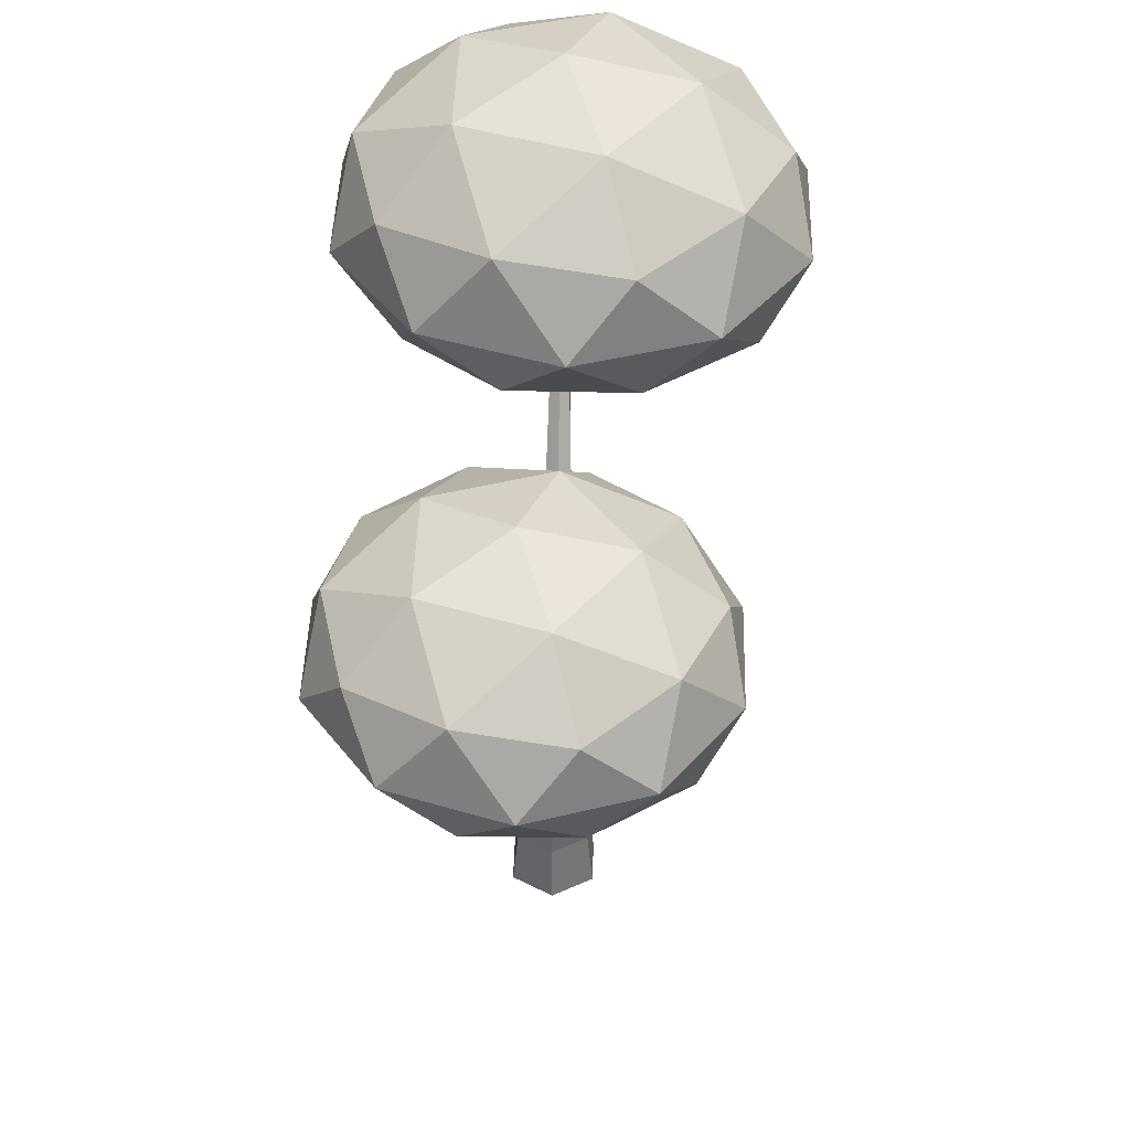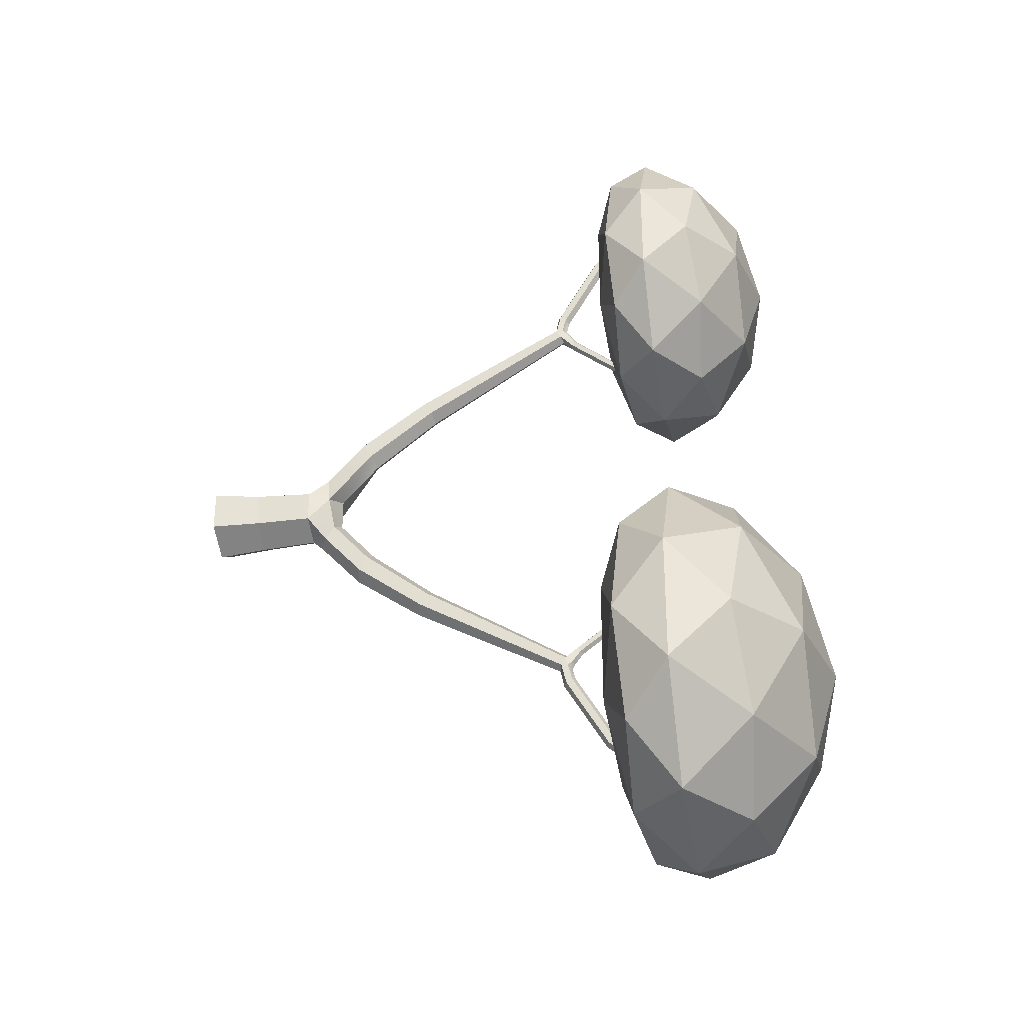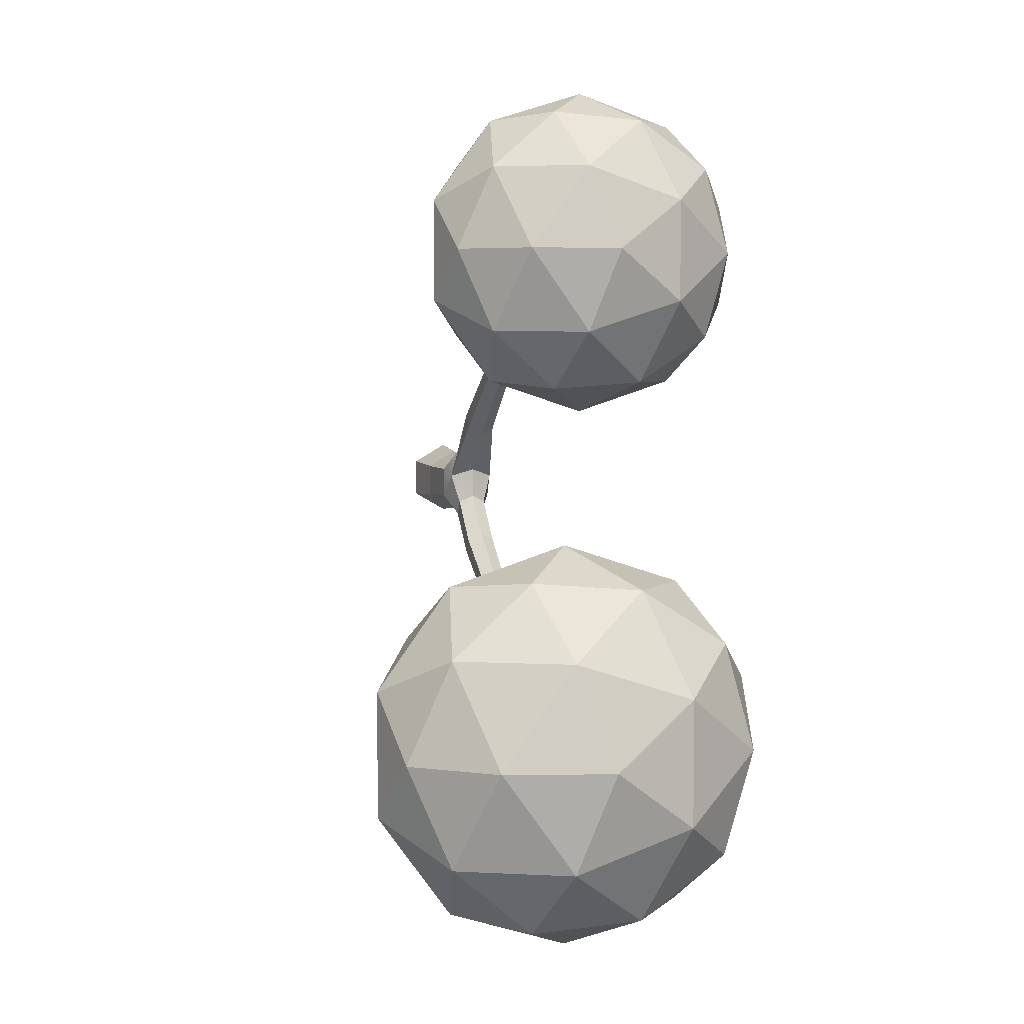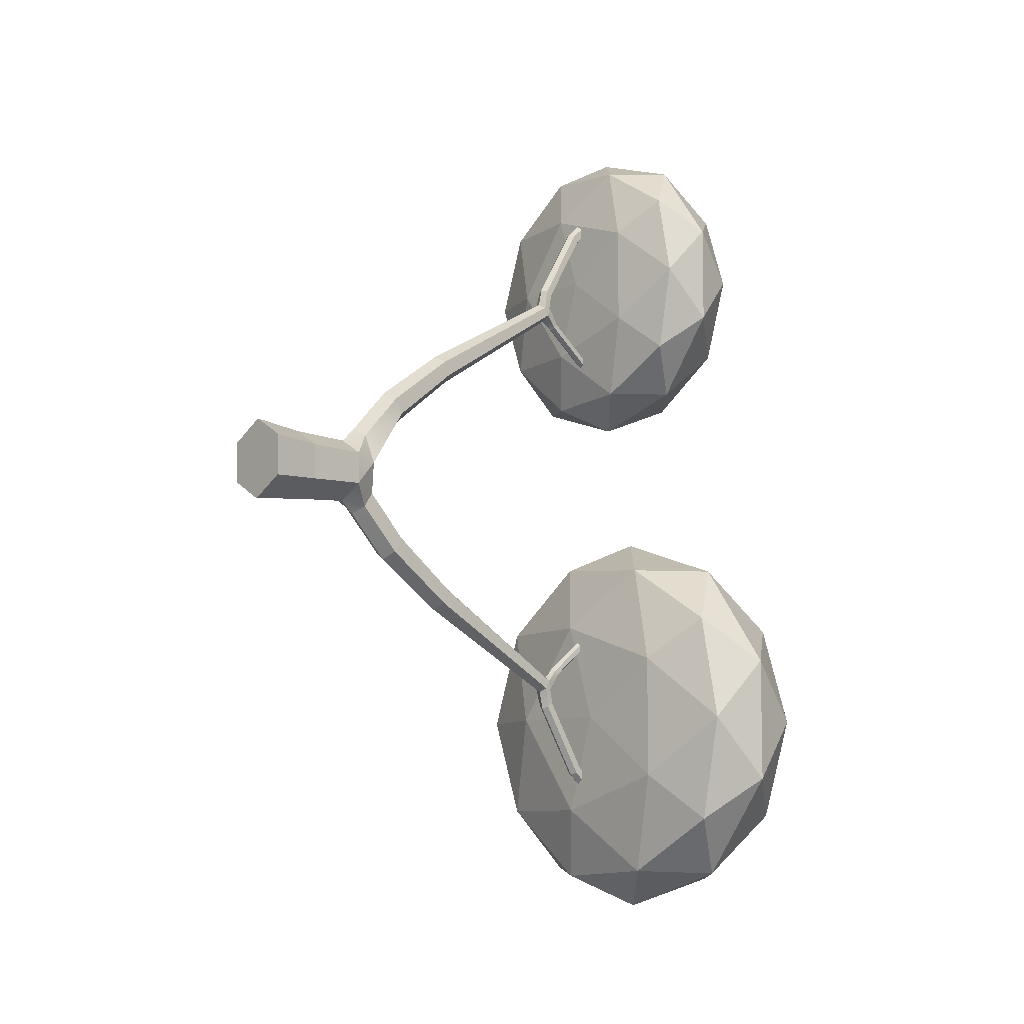
<metadata>
{"format":"obj","ext":"obj","renderer":"f3d","projection":"perspective","resolution":1024,"background":"white","views":[{"elev":43.1,"azim":1.6,"up":"+Y"},{"elev":-30.9,"azim":101.0,"up":"+Z"},{"elev":3.5,"azim":163.4,"up":"+Z"},{"elev":-7.7,"azim":47.6,"up":"+Z"}]}
</metadata>
<code>
o Tree2_Icosphere.001
v -0.02902 3.217 -1.321
v -0.05161 3.218 -1.305
v -0.05389 3.22 -1.256
v -0.05245 3.22 -1.255
v -0.1079 3.227 -1.1
v -0.6607 3.227 -1.861
v 0.1606 3.194 -1.852
v -0.1079 3.227 -2.622
v -0.0268 3.217 -2.389
v -0.05124 3.217 -2.371
v -0.05647 3.217 -2.367
v -0.05688 3.215 -2.298
v -0.0569 3.215 -2.295
v -0.01561 3.213 -2.261
v -0.01067 3.212 -2.255
v -0.01032 3.212 -2.255
v -0.004826 3.212 -2.261
v 0.01319 3.212 -2.275
v -0.9446 3.385 -1.115
v 0.7867 3.227 -1.39
v 0.7867 3.227 -2.331
v -1.266 3.435 -1.879
v -0.3254 3.435 -0.5841
v -0.9446 3.385 -2.637
v 0.5029 3.385 -0.6444
v 1.397 3.385 -1.876
v 0.03411 3.213 -2.292
v 0.03557 3.213 -2.293
v 0.03517 3.216 -2.359
v 0.03513 3.217 -2.367
v -0.004228 3.218 -2.397
v -0.01067 3.218 -2.402
v 0.006879 3.218 -1.308
v -0.01729 3.217 -1.329
v -0.02616 3.217 -1.323
v -0.04847 3.22 -1.252
v -0.02191 3.222 -1.23
v -0.01678 3.222 -1.233
v 0.01238 3.221 -1.253
v 0.01469 3.219 -1.302
v -1.388 3.789 -1.423
v -0.8349 3.789 -0.662
v -0.3254 3.435 -3.173
v 1.197 3.435 -1.079
v 1.197 3.435 -2.679
v -1.388 3.789 -2.364
v 0.05966 3.789 -0.3714
v 0.5029 3.385 -3.107
v -0.8349 3.789 -3.125
v 0.9542 3.789 -0.662
v 1.507 3.789 -2.364
v 1.507 3.789 -1.423
v -1.264 4.323 -1.905
v -1.067 4.236 -1.104
v -0.3693 4.323 -0.6738
v 0.05966 3.789 -3.415
v 0.9542 3.789 -3.125
v -1.067 4.236 -2.704
v 0.4549 4.236 -0.609
v -0.3693 4.323 -3.136
v 1.078 4.323 -1.144
v 1.396 4.236 -1.904
v 1.078 4.323 -2.666
v -0.6287 4.706 -2.38
v -0.6287 4.706 -1.44
v 0.2659 4.706 -1.149
v 0.4549 4.236 -3.198
v 0.2659 4.706 -2.671
v 0.8188 4.706 -1.91
v 0.01442 4.895 -1.912
v -0.01156 3.214 1.857
v 0.4774 3.239 2.218
v -0.2213 3.239 2.445
v -0.01067 3.239 2.369
v 0.02802 3.238 2.339
v 0.03492 3.238 2.333
v 0.03533 3.234 2.265
v 0.03536 3.234 2.26
v -0.009289 3.232 2.223
v -0.01067 3.232 2.222
v -0.05378 3.233 2.256
v -0.05672 3.233 2.258
v -0.05634 3.236 2.322
v -0.05629 3.236 2.332
v -0.01868 3.238 2.362
v -0.6531 3.239 1.851
v 0.4774 3.239 1.483
v 0.2558 3.363 2.801
v -0.2213 3.239 1.256
v -0.8748 3.363 2.433
v 0.9545 3.363 1.839
v -0.3912 3.402 2.848
v 0.7976 3.402 2.462
v -0.8748 3.363 1.245
v -1.126 3.402 1.837
v 0.7976 3.402 1.212
v -0.01888 3.257 1.246
v -0.01429 3.258 1.241
v 0.01277 3.267 1.213
v 0.01003 3.28 1.156
v 0.009757 3.28 1.156
v 0.001867 3.281 1.15
v 0.2558 3.363 0.8773
v -0.02362 3.282 1.136
v -0.02415 3.282 1.135
v -0.04025 3.278 1.148
v -0.056 3.273 1.164
v -0.05327 3.26 1.221
v -0.04906 3.26 1.224
v -0.09042 3.678 3.014
v 0.6083 3.678 2.787
v -0.3912 3.402 0.8254
v -1.221 3.678 2.193
v -0.7891 3.678 2.787
v 1.04 3.678 1.458
v 1.04 3.678 2.193
v -0.7891 3.678 0.8636
v -1.221 3.678 1.458
v 0.6083 3.678 0.8636
v -0.09042 3.678 0.6366
v -0.4255 4.096 2.778
v 0.2183 4.028 2.828
v 0.705 4.096 2.41
v -1.124 4.096 1.816
v -0.9704 4.028 2.442
v 0.953 4.028 1.817
v 0.705 4.096 1.222
v -0.4255 4.096 0.8544
v -0.9704 4.028 1.192
v 0.2183 4.028 0.806
v -0.6281 4.395 2.18
v 0.07065 4.395 2.407
v 0.5025 4.395 1.812
v -0.6281 4.395 1.445
v 0.07065 4.395 1.218
v -0.1258 4.542 1.811
v -0.007061 2.961 -1.523
v -0.04087 2.949 -1.509
v 0.02543 2.95 -1.506
v -0.004491 2.922 -1.574
v -0.04358 2.899 -1.578
v -0.04218 2.926 -1.479
v 0.02412 2.926 -1.475
v -0.04431 2.885 -1.596
v -0.0651 2.849 -1.638
v -0.0706 2.83 -1.564
v -0.009684 2.915 -1.462
v 0.04925 2.83 -1.564
v 0.04437 2.847 -1.63
v -0.002771 2.896 -1.609
v -0.01067 2.846 -1.534
v -0.05711 3.194 -2.276
v -0.05711 2.877 -1.745
v -0.01067 2.9 -1.732
v -0.05711 3.153 -2.31
v 0.03576 3.194 -2.276
v 0.08447 1.711 -0.897
v -0.01067 1.737 -0.8488
v -0.01067 2.876 -1.645
v -0.05711 2.831 -1.773
v -0.0706 2.797 -1.625
v -0.1058 1.711 -0.897
v 0.03576 2.877 -1.745
v 0.03576 3.153 -2.31
v 0.04925 2.797 -1.625
v 0.03576 2.831 -1.773
v 0.09907 1.207 -0.515
v -0.01067 1.238 -0.4594
v 0.08447 1.658 -0.9933
v -0.1058 1.658 -0.9933
v -0.1204 1.207 -0.515
v -0.01067 3.132 -2.327
v -0.01067 2.808 -1.787
v -0.01067 0.952 -0.1434
v 0.09907 0.9164 -0.1958
v 0.09907 1.146 -0.6261
v -0.01067 1.632 -1.041
v -0.01067 2.78 -1.655
v -0.1204 1.146 -0.6261
v -0.1204 0.9164 -0.1958
v 0.09907 0.8452 -0.3007
v -0.01067 1.116 -0.6817
v -0.1204 0.8452 -0.3007
v -0.01067 0.952 0.0912
v 0.1654 0.879 0.03379
v -0.1868 0.879 0.03379
v 0.1921 0.7123 -0.1457
v -0.01067 0.8096 -0.3531
v -0.2134 0.7123 -0.1457
v -0.01067 0.7123 -0.2628
v -0.01067 1.238 0.4072
v 0.09907 1.207 0.4628
v -0.1204 1.207 0.4628
v -0.2134 0.7123 0.08836
v -0.1204 0.8452 0.2485
v 0.09907 0.8452 0.2485
v 0.1921 0.7123 0.08836
v -0.01067 0.2847 -0.2856
v -0.2332 0.2847 -0.1571
v 0.09907 1.146 0.5739
v -0.2332 0.2847 0.09977
v 0.2118 0.2847 -0.1571
v -0.27 -0.08189 -0.1689
v -0.01067 -0.08189 -0.3186
v -0.01067 1.737 0.7966
v 0.08447 1.711 0.8448
v 0.08447 1.658 0.9411
v -0.1204 1.146 0.5739
v -0.1058 1.711 0.8448
v -0.27 -0.08189 0.1306
v -0.01067 0.2847 0.2282
v -0.01067 0.7123 0.2054
v -0.01067 0.8096 0.3009
v 0.2118 0.2847 0.09977
v -0.01067 1.116 0.6295
v 0.2486 -0.08189 -0.1689
v 0.2486 -0.08189 0.1306
v -0.01067 -0.08189 0.2803
v -0.01067 2.846 1.482
v 0.04925 2.83 1.512
v -0.01067 1.632 0.9893
v 0.04925 2.797 1.573
v -0.1058 1.658 0.9411
v -0.0706 2.83 1.512
v -0.009684 2.915 1.41
v 0.02412 2.926 1.423
v -0.01067 2.78 1.603
v 0.04437 2.847 1.578
v 0.03576 2.877 1.693
v 0.03576 2.831 1.721
v -0.0706 2.797 1.573
v -0.04218 2.926 1.426
v 0.02543 2.95 1.454
v -0.004491 2.922 1.522
v -0.002771 2.896 1.556
v 0.03725 2.887 1.538
v -0.01067 2.808 1.735
v -0.05711 2.831 1.721
v -0.05711 2.877 1.693
v -0.0651 2.849 1.586
v -0.04431 2.885 1.544
v -0.04358 2.899 1.526
v -0.04087 2.949 1.457
v -0.02397 3.273 1.138
v -0.007061 2.961 1.471
v 0.03576 3.153 2.257
v -0.01067 3.132 2.274
v -0.05711 3.153 2.257
v -0.01067 2.876 1.592
v -0.01067 2.9 1.679
v 0.03576 3.194 2.224
v -0.05711 3.194 2.224
v -0.01067 3.215 2.207
v 0.03725 2.887 -1.59
v 0.03468 2.901 -1.572
v 0.03431 2.903 -1.569
v 0.03431 2.903 1.517
v 0.03468 2.901 1.52
f 2 5 6
f 15 7 6
f 6 5 19
f 20 7 21
f 6 19 22
f 5 23 19
f 8 6 24
f 5 20 25
f 26 20 21
f 8 21 30
f 20 39 40
f 6 22 24
f 22 19 41
f 5 25 23
f 19 23 42
f 8 24 43
f 20 44 25
f 26 21 45
f 44 20 26
f 24 22 46
f 22 41 46
f 41 19 42
f 23 25 47
f 23 47 42
f 8 43 48
f 43 24 49
f 25 44 50
f 26 45 51
f 21 48 45
f 44 26 52
f 21 8 48
f 49 24 46
f 46 41 53
f 41 42 54
f 47 25 50
f 42 47 55
f 48 43 56
f 43 49 56
f 44 52 50
f 52 26 51
f 45 57 51
f 45 48 57
f 49 46 58
f 46 53 58
f 41 54 53
f 42 55 54
f 47 50 59
f 47 59 55
f 57 48 56
f 56 49 60
f 50 52 61
f 52 51 62
f 51 57 63
f 49 58 60
f 58 53 64
f 53 54 65
f 54 55 65
f 50 61 59
f 55 59 66
f 57 56 67
f 56 60 67
f 52 62 61
f 51 63 62
f 57 67 63
f 60 58 64
f 64 53 65
f 65 55 66
f 59 61 66
f 67 60 68
f 61 62 69
f 62 63 69
f 63 67 68
f 68 60 64
f 64 65 70
f 65 66 70
f 66 61 69
f 69 63 68
f 68 64 70
f 66 69 70
f 69 68 70
f 72 76 77
f 73 71 82
f 71 73 86
f 72 71 87
f 73 72 88
f 71 86 89
f 86 73 90
f 91 72 87
f 71 89 87
f 73 88 92
f 72 93 88
f 89 86 94
f 86 90 95
f 73 92 90
f 91 87 96
f 93 72 91
f 100 103 99
f 89 106 107
f 92 88 110
f 88 93 111
f 89 94 112
f 86 95 94
f 95 90 113
f 90 92 114
f 91 96 115
f 87 103 96
f 93 91 116
f 89 112 103
f 92 110 114
f 110 88 111
f 93 116 111
f 112 94 117
f 94 95 118
f 95 113 118
f 113 90 114
f 116 91 115
f 96 119 115
f 96 103 119
f 103 112 120
f 114 110 121
f 110 111 122
f 111 116 123
f 112 117 120
f 117 94 118
f 118 113 124
f 113 114 125
f 116 115 126
f 115 119 127
f 119 103 120
f 114 121 125
f 110 122 121
f 111 123 122
f 116 126 123
f 120 117 128
f 117 118 129
f 118 124 129
f 113 125 124
f 115 127 126
f 119 130 127
f 119 120 130
f 125 121 131
f 121 122 132
f 122 123 132
f 123 126 133
f 120 128 130
f 117 129 128
f 129 124 134
f 124 125 131
f 126 127 133
f 127 130 135
f 131 121 132
f 132 123 133
f 130 128 135
f 128 129 134
f 134 124 131
f 133 127 135
f 131 132 136
f 132 133 136
f 135 128 134
f 134 131 136
f 133 135 136
f 135 134 136
f 7 1 6
f 1 2 6
f 3 4 5
f 2 3 5
f 8 9 10
f 8 10 11
f 17 18 16
f 18 7 15
f 15 16 18
f 13 14 15
f 8 11 6
f 11 12 6
f 12 13 6
f 13 15 6
f 21 7 28
f 7 18 27
f 7 27 28
f 32 9 8
f 30 31 8
f 31 32 8
f 28 29 21
f 29 30 21
f 34 35 7
f 35 1 7
f 5 4 36
f 37 38 5
f 38 39 5
f 5 36 37
f 33 34 7
f 20 5 39
f 33 7 40
f 7 20 40
f 80 71 79
f 71 72 78
f 79 71 78
f 72 73 74
f 72 74 75
f 72 75 76
f 77 78 72
f 71 80 81
f 82 83 73
f 83 84 73
f 71 81 82
f 85 74 73
f 84 85 73
f 87 89 97
f 97 98 87
f 98 99 87
f 102 103 101
f 103 87 99
f 101 103 100
f 103 102 104
f 103 104 105
f 109 97 89
f 108 109 89
f 89 103 105
f 89 105 106
f 107 108 89
f 33 137 34
f 34 138 35
f 138 1 35
f 139 33 40
f 140 138 137
f 2 142 3
f 143 40 39
f 139 140 137
f 146 142 141
f 147 36 4
f 38 143 39
f 148 254 256
f 38 147 143
f 150 141 140
f 142 151 147
f 12 152 13
f 13 152 14
f 153 154 15
f 143 151 148
f 36 147 37
f 155 12 11
f 156 18 17
f 157 151 158
f 149 150 254
f 159 144 150
f 145 160 161
f 151 162 158
f 10 155 11
f 152 160 153
f 15 163 16
f 16 156 17
f 27 156 28
f 28 164 29
f 29 164 30
f 166 163 149
f 167 158 168
f 169 148 157
f 146 170 162
f 158 171 168
f 9 32 172
f 155 173 160
f 159 153 145
f 166 156 163
f 30 172 31
f 31 172 32
f 168 175 167
f 176 157 167
f 177 165 169
f 159 163 154
f 160 178 161
f 162 179 171
f 161 177 170
f 180 168 171
f 164 173 172
f 166 178 173
f 181 167 175
f 182 169 176
f 171 183 180
f 170 182 179
f 174 185 175
f 186 174 180
f 175 187 181
f 176 188 182
f 189 180 183
f 179 188 183
f 183 190 189
f 184 192 185
f 184 193 191
f 194 186 189
f 181 190 188
f 185 197 187
f 198 189 190
f 192 196 185
f 201 189 199
f 202 190 187
f 199 204 203
f 192 205 206
f 200 206 207
f 195 193 186
f 193 205 191
f 201 203 210
f 211 194 201
f 212 195 194
f 214 187 197
f 196 212 197
f 200 213 196
f 204 202 216
f 210 203 216
f 206 219 220
f 215 207 221
f 207 220 222
f 208 209 193
f 209 219 205
f 211 210 218
f 214 212 211
f 216 214 217
f 217 211 218
f 219 226 220
f 215 223 208
f 221 222 227
f 228 230 222
f 213 208 195
f 223 224 209
f 219 232 225
f 257 236 220
f 221 231 223
f 227 230 237
f 238 239 240
f 100 225 101
f 227 238 231
f 235 228 236
f 241 242 224
f 107 106 244
f 99 226 100
f 101 244 102
f 234 233 245
f 237 246 247
f 237 248 238
f 249 229 228
f 230 251 246
f 249 241 240
f 98 233 99
f 102 244 104
f 238 252 239
f 229 253 251
f 246 77 76
f 239 249 240
f 235 242 241
f 232 108 107
f 105 244 106
f 97 233 98
f 104 244 105
f 234 243 242
f 247 75 74
f 84 247 85
f 253 239 252
f 82 248 83
f 75 246 76
f 77 251 78
f 243 109 108
f 109 245 97
f 85 247 74
f 83 248 84
f 80 252 81
f 81 252 82
f 251 79 78
f 79 253 80
f 254 255 256
f 257 258 236
f 34 137 138
f 138 2 1
f 139 137 33
f 140 141 138
f 2 138 142
f 143 139 40
f 139 256 140
f 142 138 141
f 141 144 146
f 144 145 146
f 4 3 147
f 3 142 147
f 256 139 143
f 143 148 256
f 148 149 254
f 254 150 256
f 150 140 256
f 38 37 147
f 150 144 141
f 142 146 151
f 14 152 15
f 152 153 15
f 143 147 151
f 155 152 12
f 156 27 18
f 157 148 151
f 149 159 150
f 159 145 144
f 161 146 145
f 145 153 160
f 151 146 162
f 152 155 160
f 15 154 163
f 16 163 156
f 28 156 164
f 149 148 165
f 165 166 149
f 167 157 158
f 169 165 148
f 146 161 170
f 158 162 171
f 155 10 172
f 10 9 172
f 155 172 173
f 159 154 153
f 166 164 156
f 30 164 172
f 168 174 175
f 176 169 157
f 177 178 165
f 159 149 163
f 160 173 178
f 162 170 179
f 161 178 177
f 180 174 168
f 164 166 173
f 166 165 178
f 181 176 167
f 182 177 169
f 171 179 183
f 170 177 182
f 174 184 185
f 186 184 174
f 175 185 187
f 176 181 188
f 189 186 180
f 179 182 188
f 183 188 190
f 184 191 192
f 184 186 193
f 194 195 186
f 181 187 190
f 185 196 197
f 198 199 189
f 192 200 196
f 201 194 189
f 202 198 190
f 199 198 204
f 192 191 205
f 200 192 206
f 195 208 193
f 193 209 205
f 201 199 203
f 211 212 194
f 212 213 195
f 214 202 187
f 196 213 212
f 200 215 213
f 204 198 202
f 203 204 216
f 216 217 218
f 218 210 216
f 206 205 219
f 215 200 207
f 207 206 220
f 208 223 209
f 209 224 219
f 211 201 210
f 214 197 212
f 216 202 214
f 217 214 211
f 219 225 226
f 215 221 223
f 221 207 222
f 222 220 228
f 228 229 230
f 213 215 208
f 223 231 224
f 219 224 232
f 226 233 257
f 257 234 235
f 236 228 220
f 257 235 236
f 220 226 257
f 221 227 231
f 227 222 230
f 240 224 231
f 231 238 240
f 100 226 225
f 227 237 238
f 235 249 228
f 243 232 242
f 232 224 242
f 224 240 241
f 244 225 107
f 225 232 107
f 99 233 226
f 101 225 244
f 234 257 233
f 237 230 246
f 237 247 248
f 249 250 229
f 230 229 251
f 249 235 241
f 238 248 252
f 229 250 253
f 246 251 77
f 239 250 249
f 235 234 242
f 232 243 108
f 97 245 233
f 234 245 243
f 247 246 75
f 84 248 247
f 253 250 239
f 82 252 248
f 243 245 109
f 80 253 252
f 251 253 79

</code>
